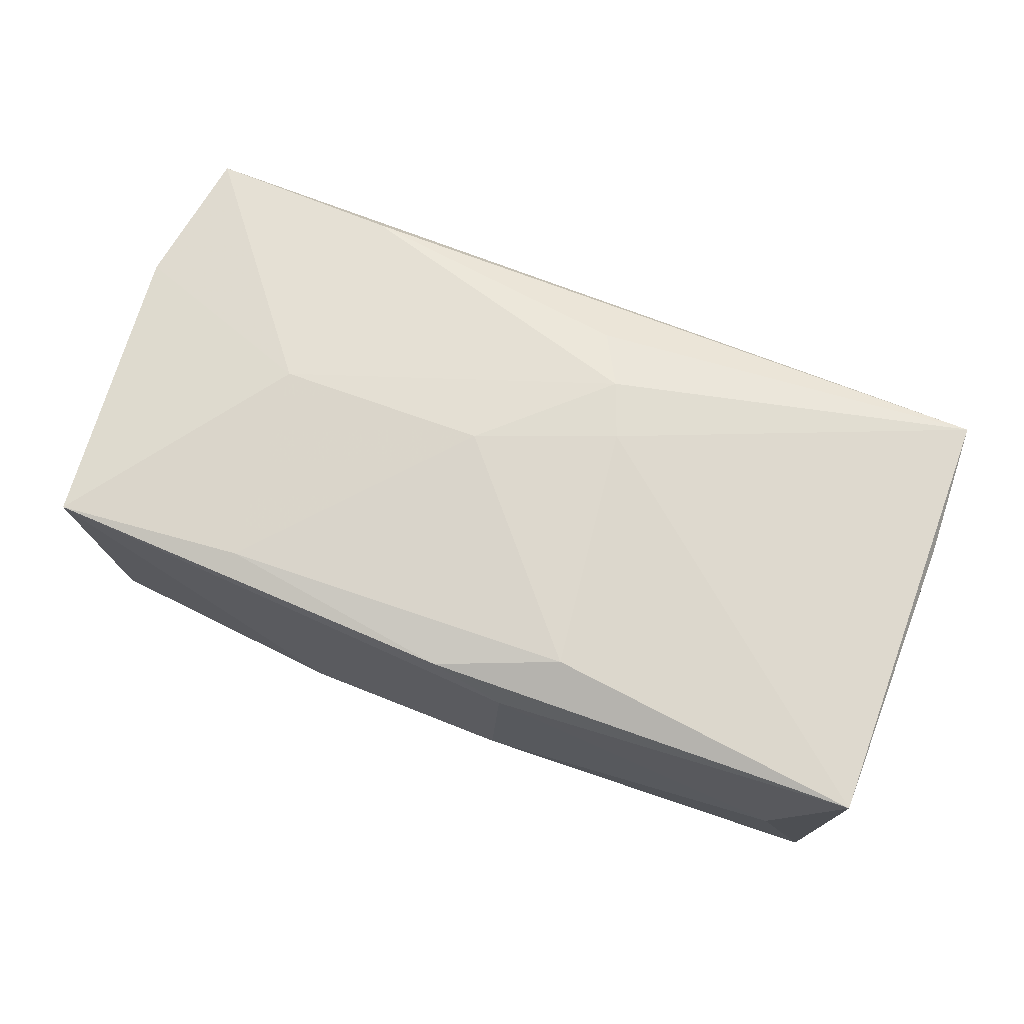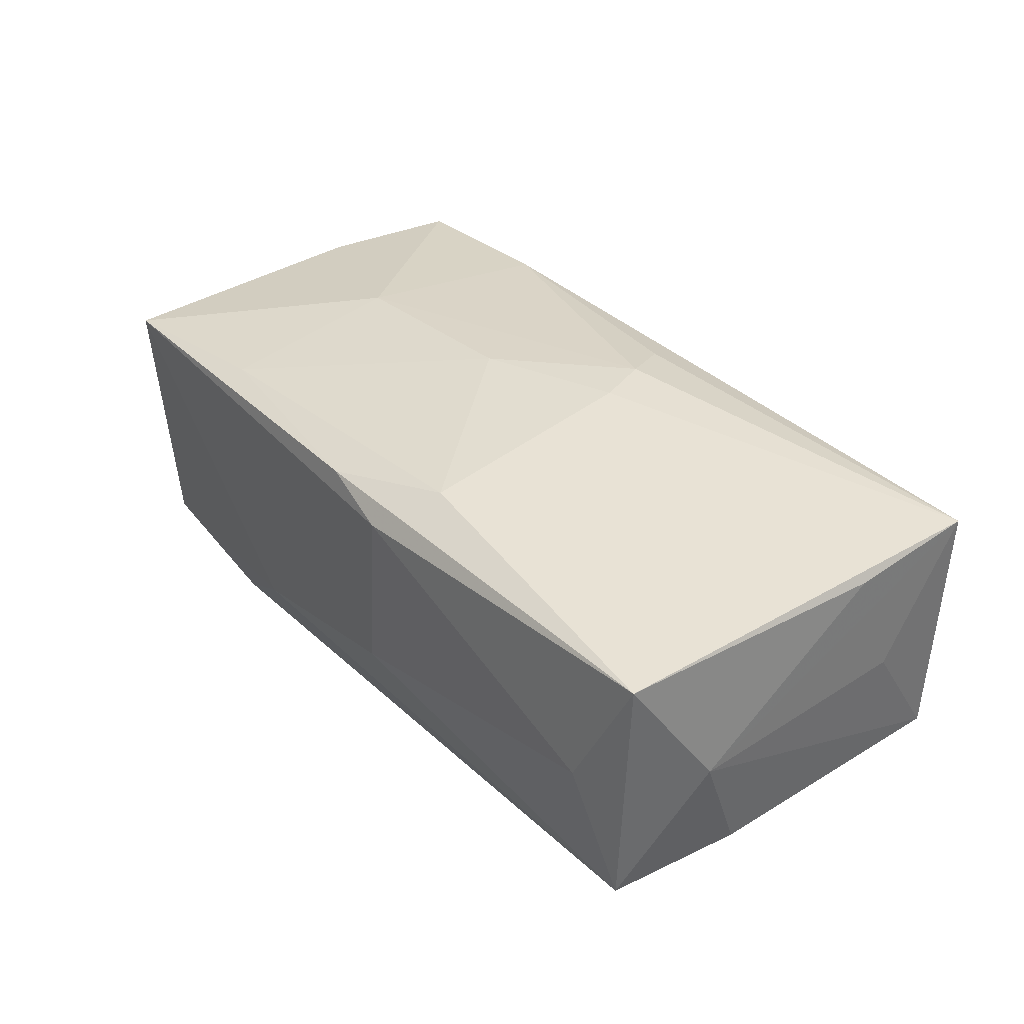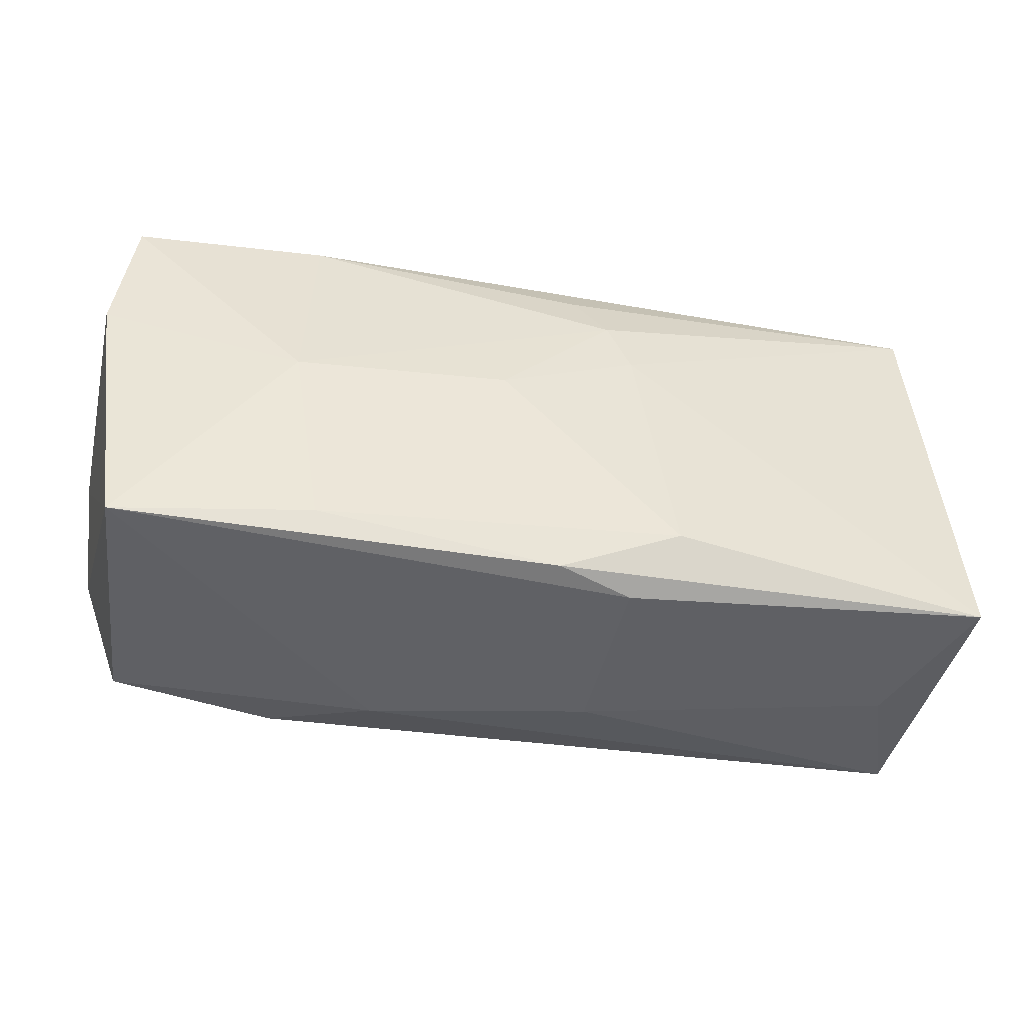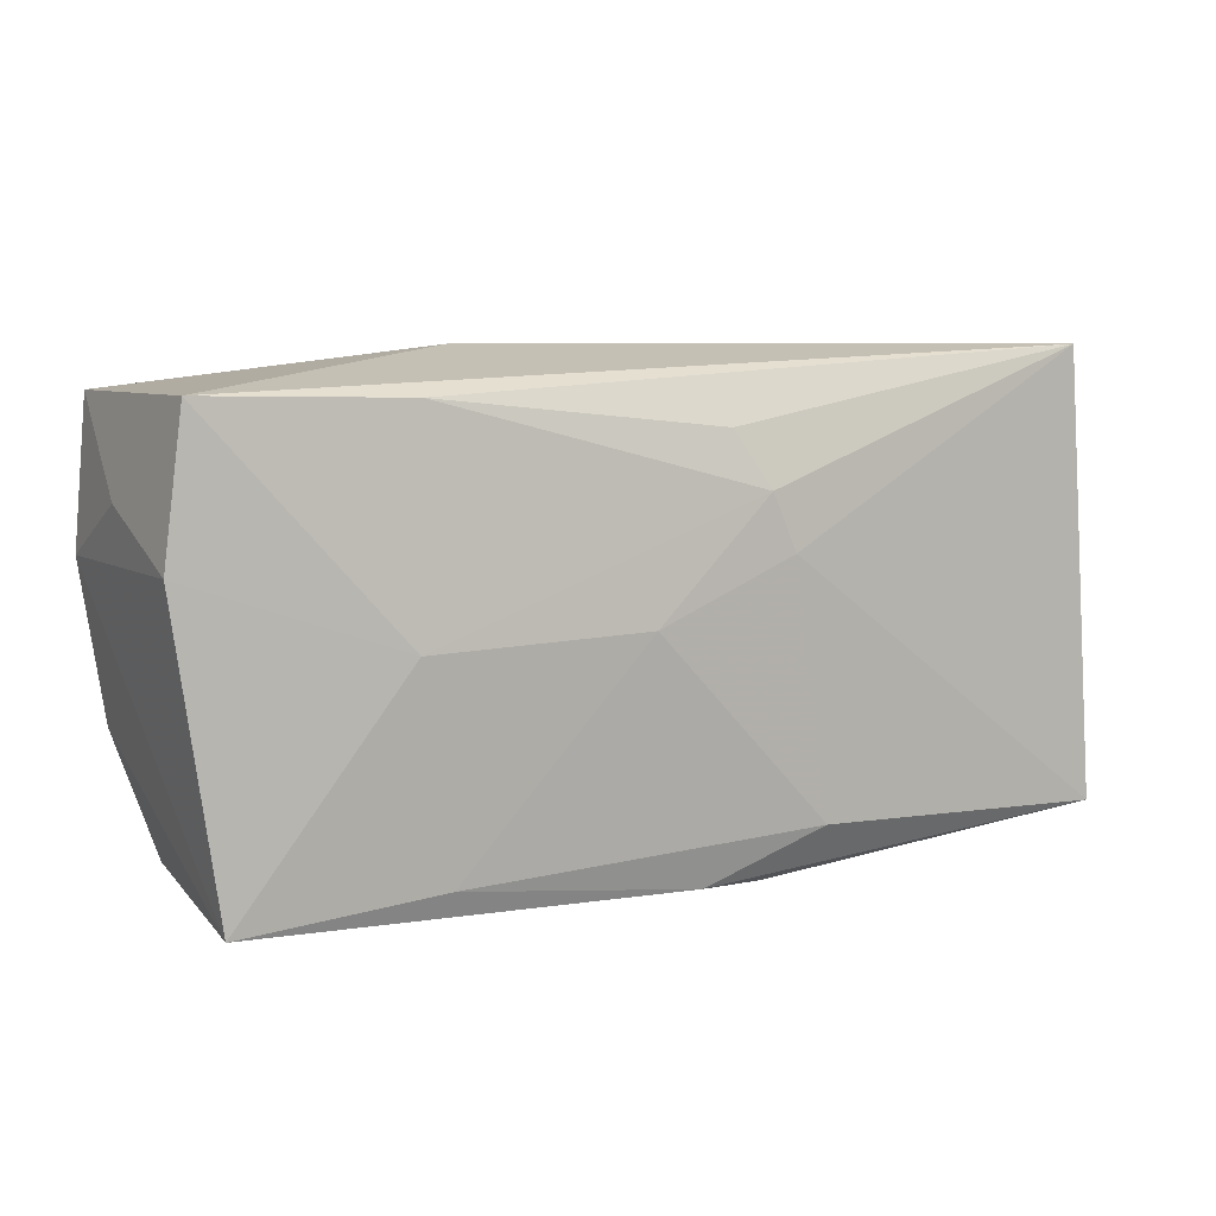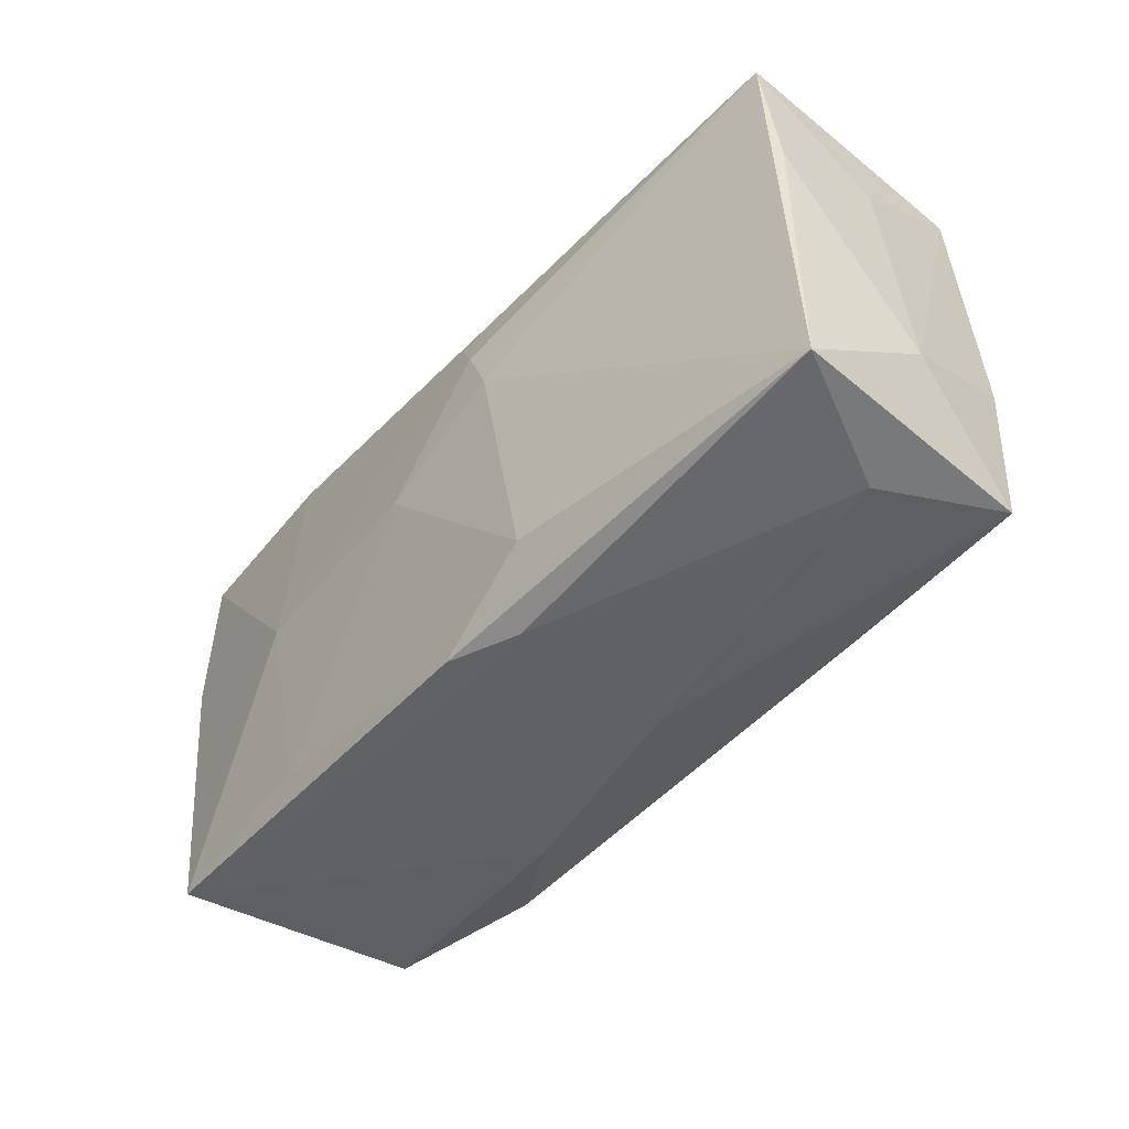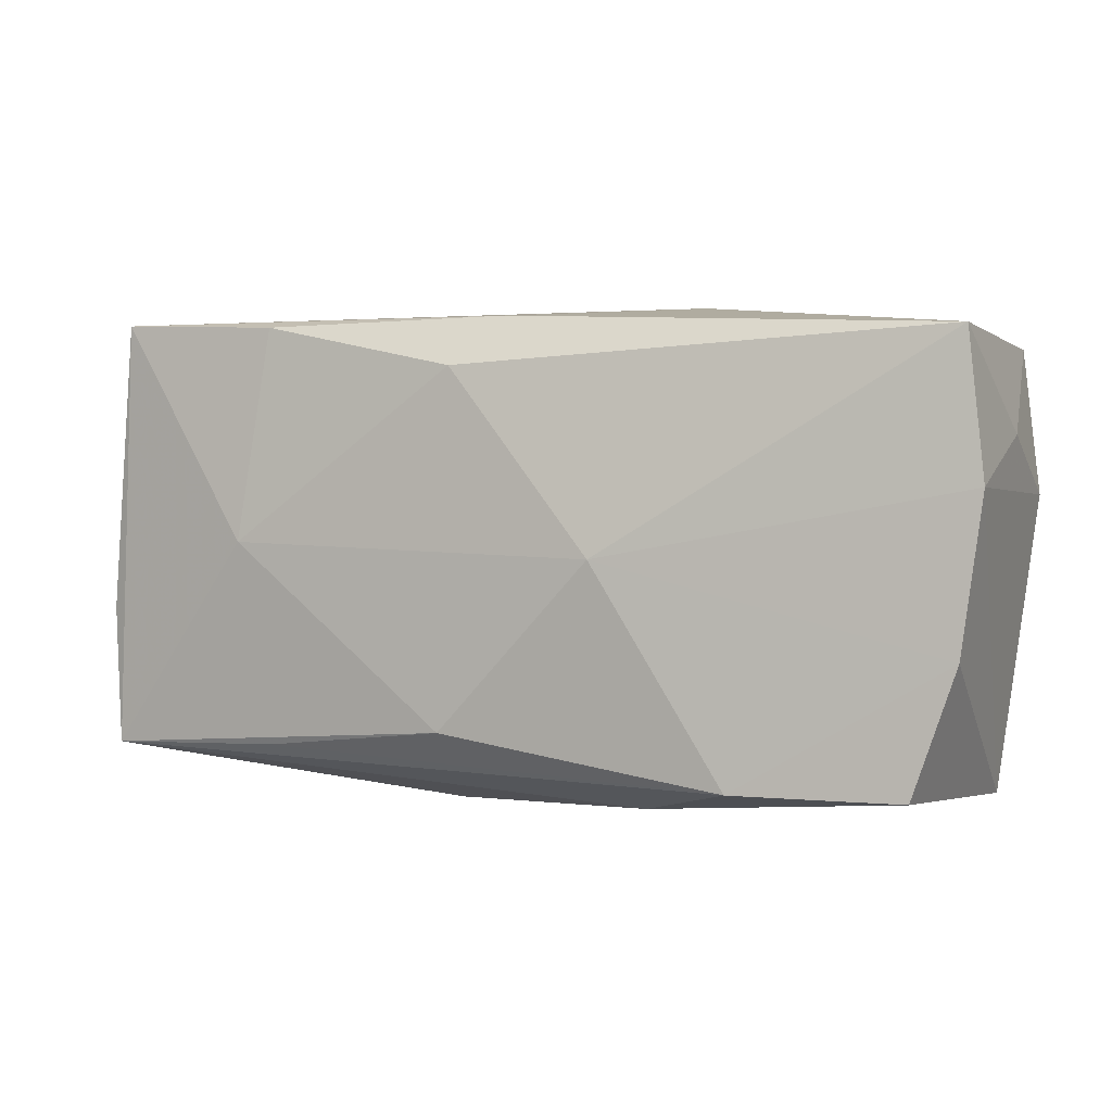
<metadata>
{"format":"obj","ext":"obj","renderer":"f3d","projection":"perspective","resolution":1024,"background":"white","views":[{"elev":69.5,"azim":23.8,"up":"+Z"},{"elev":33.5,"azim":54.1,"up":"+Z"},{"elev":-47.7,"azim":-11.4,"up":"+Y"},{"elev":6.5,"azim":-27.1,"up":"+Y"},{"elev":-45.5,"azim":50.0,"up":"+Y"},{"elev":-0.2,"azim":-155.6,"up":"+Y"}]}
</metadata>
<code>
v 0.002757 0.01389 0.01347
v -0.03677 0.01648 0.01136
v 0.003751 -0.01414 -0.014
v 0.00662 -0.02028 -0.003502
v 0.0375 -0.01662 0.01051
v -0.02065 0.01622 0.01265
v 0.03663 -0.004633 -0.01061
v -0.01936 -0.01818 -0.01203
v 0.01092 -0.01556 0.01362
v -0.01115 -0.02009 -0.007169
v 0.03203 -0.01782 -0.0003928
v -0.03813 0.00471 0.01106
v -0.03655 -0.008113 -0.009593
v -0.01354 0.0198 9.217e-05
v 0.005459 0.009352 0.01457
v 0.01963 0.01842 -0.01313
v 0.02206 0.0009061 -0.01408
v 0.03456 0.0194 -0.01133
v 0.01999 -0.01574 -0.01219
v 0.0365 0.007952 0.009534
v -0.000992 0.01858 -0.01166
v 0.03539 0.0198 0.01023
v 0.007285 -0.02005 0.01022
v 0.001159 -0.01965 0.01224
v -0.0385 0.004609 -0.01
v -0.03456 -0.01959 0.01135
v 0.03577 -0.0161 -0.01103
v 0.007457 0.004785 0.01457
v 0.03606 0.01201 -0.0006061
v -0.01858 -0.01766 0.01249
v 0.03807 -0.008964 -0.0005282
v -0.02139 -0.001007 0.01371
v 0.00249 0.01458 -0.01452
v -0.003845 -0.0001805 0.01457
v -0.03856 0.008981 0.0005202
v -0.03742 0.01651 -0.01053
v -0.0328 -0.01853 -0.009528
v -0.009482 -0.0005759 -0.01495
f 28 5 22
f 14 22 18
f 2 22 14
f 18 22 29
f 23 26 4
f 12 2 35
f 35 25 12
f 12 25 26
f 9 5 28
f 2 12 32
f 32 12 26
f 4 27 11
f 11 27 5
f 11 23 4
f 5 23 11
f 38 3 8
f 17 27 3
f 17 3 38
f 18 27 17
f 38 33 17
f 18 17 16
f 16 17 33
f 37 26 13
f 26 25 13
f 13 8 37
f 13 25 38
f 38 8 13
f 2 14 36
f 38 25 36
f 35 2 36
f 36 25 35
f 36 33 38
f 20 22 5
f 5 27 31
f 31 20 5
f 18 29 31
f 31 29 22
f 22 20 31
f 28 22 15
f 22 1 15
f 6 22 2
f 6 1 22
f 6 15 1
f 2 32 6
f 32 15 6
f 26 23 24
f 24 23 5
f 5 9 24
f 30 32 26
f 26 24 30
f 30 24 9
f 10 27 4
f 10 8 27
f 37 8 10
f 4 26 10
f 10 26 37
f 3 27 19
f 19 8 3
f 27 8 19
f 21 36 14
f 21 14 18
f 18 16 21
f 21 16 33
f 33 36 21
f 7 27 18
f 18 31 7
f 7 31 27
f 28 15 34
f 34 15 32
f 34 9 28
f 34 30 9
f 32 30 34

</code>
